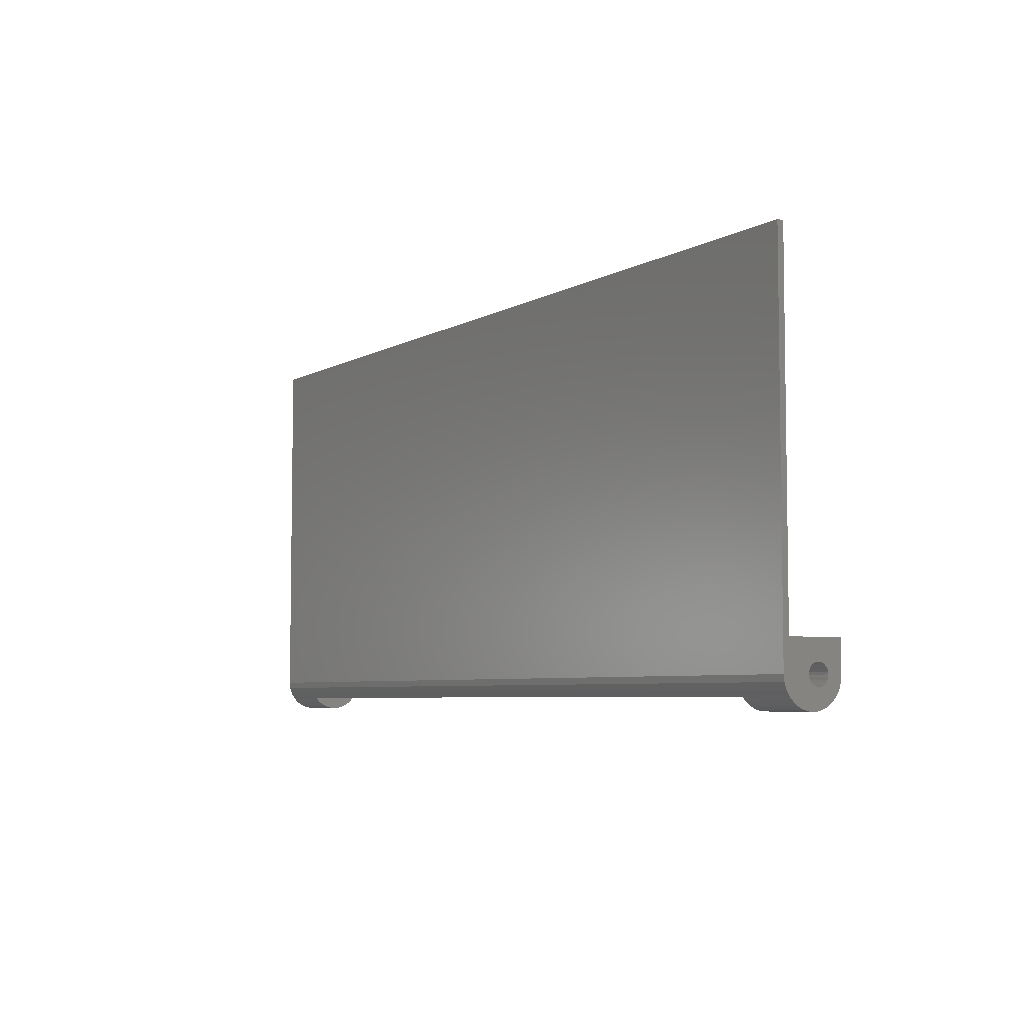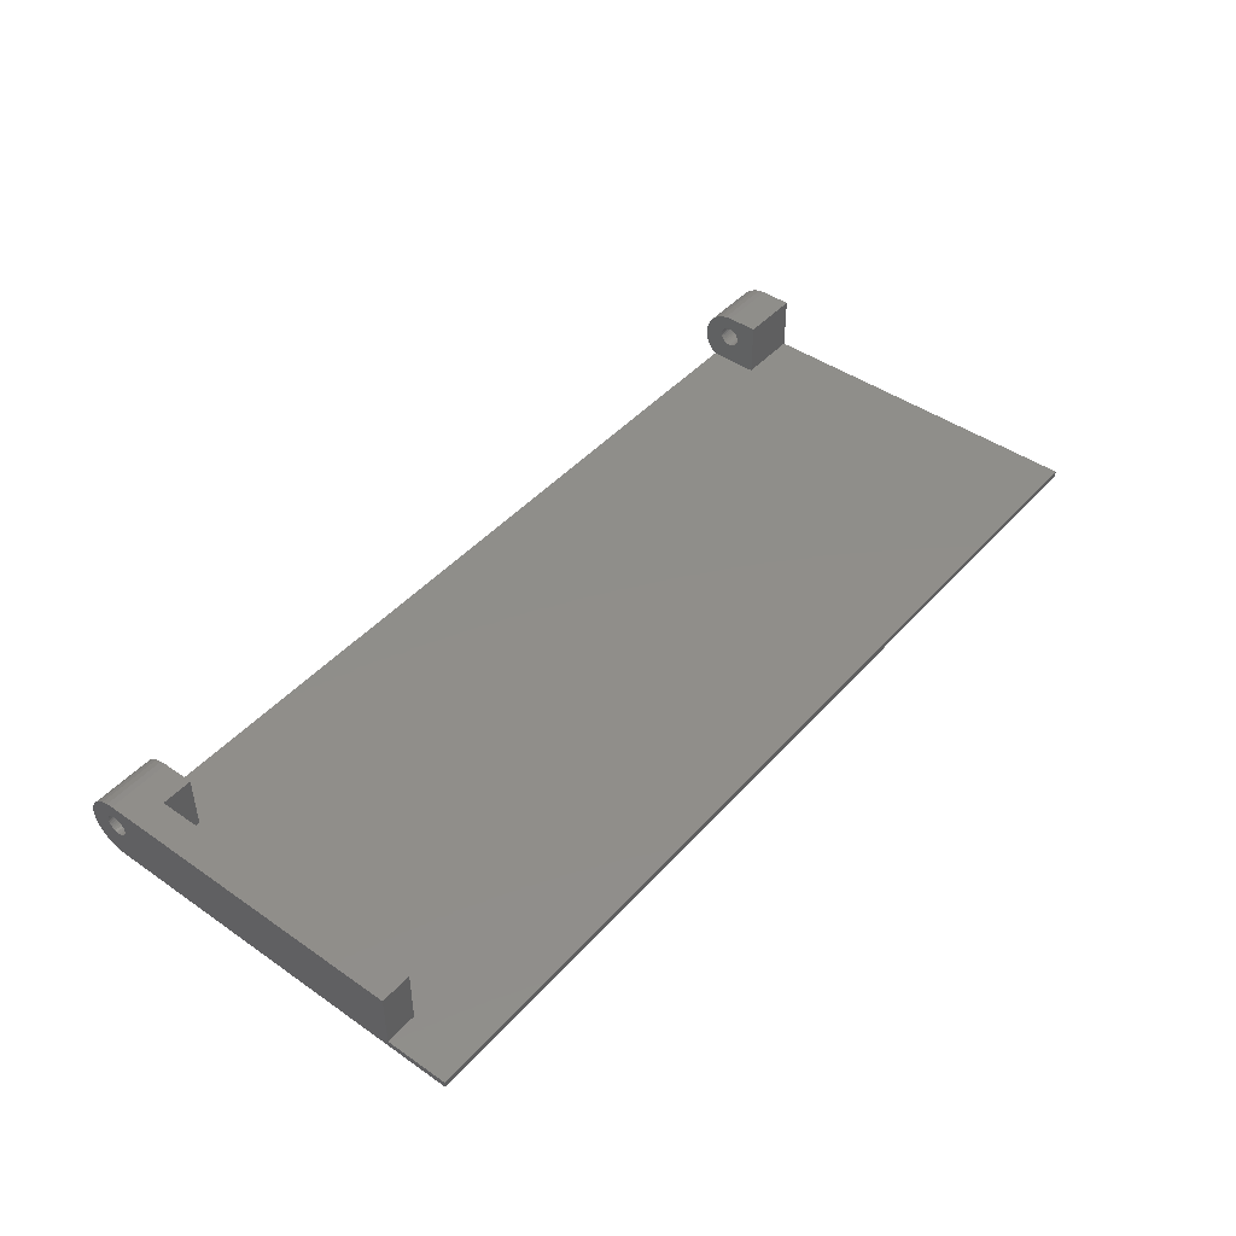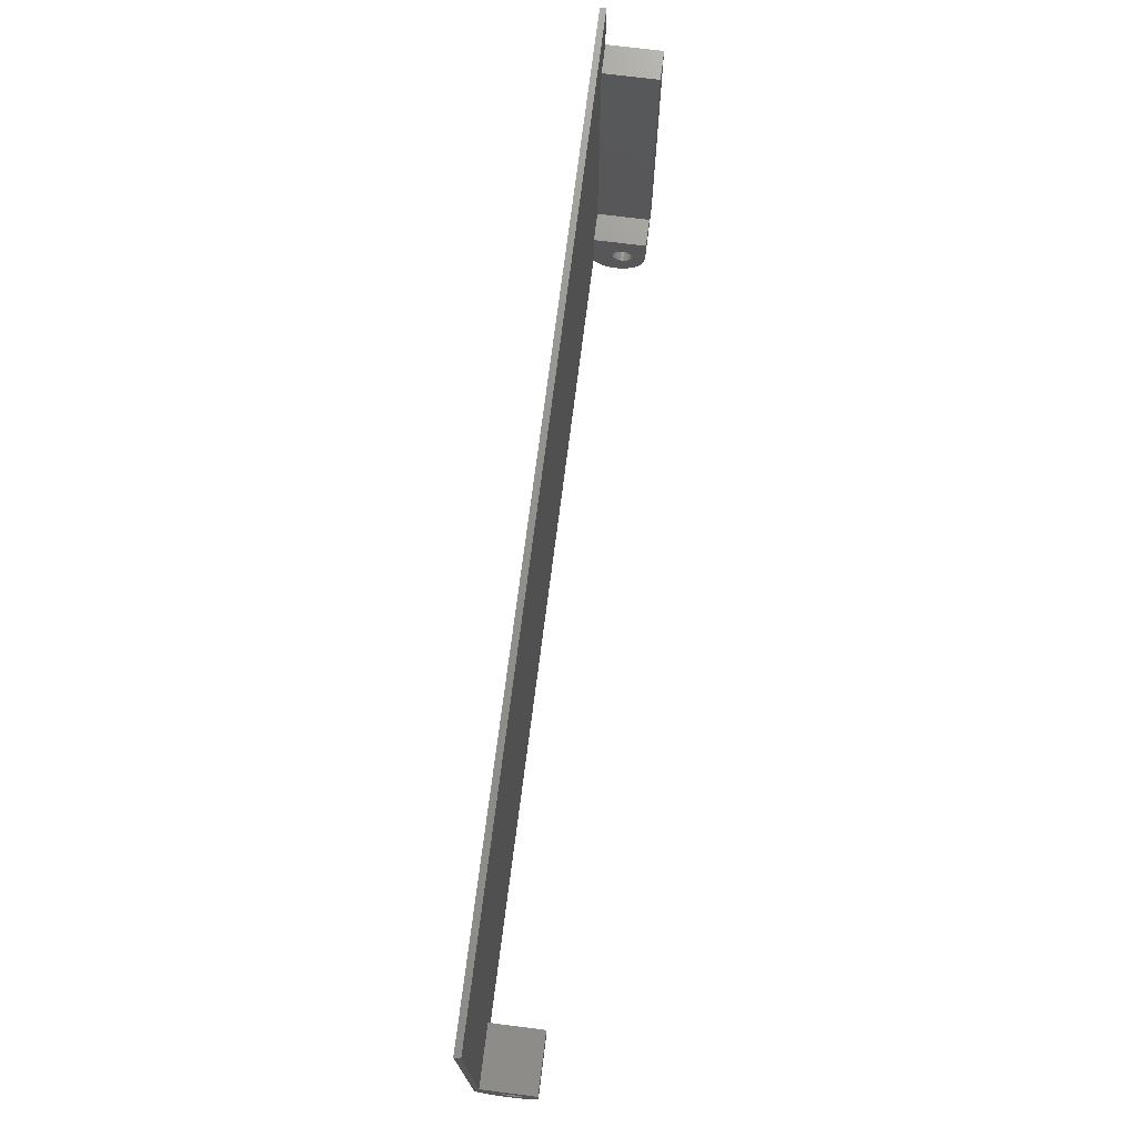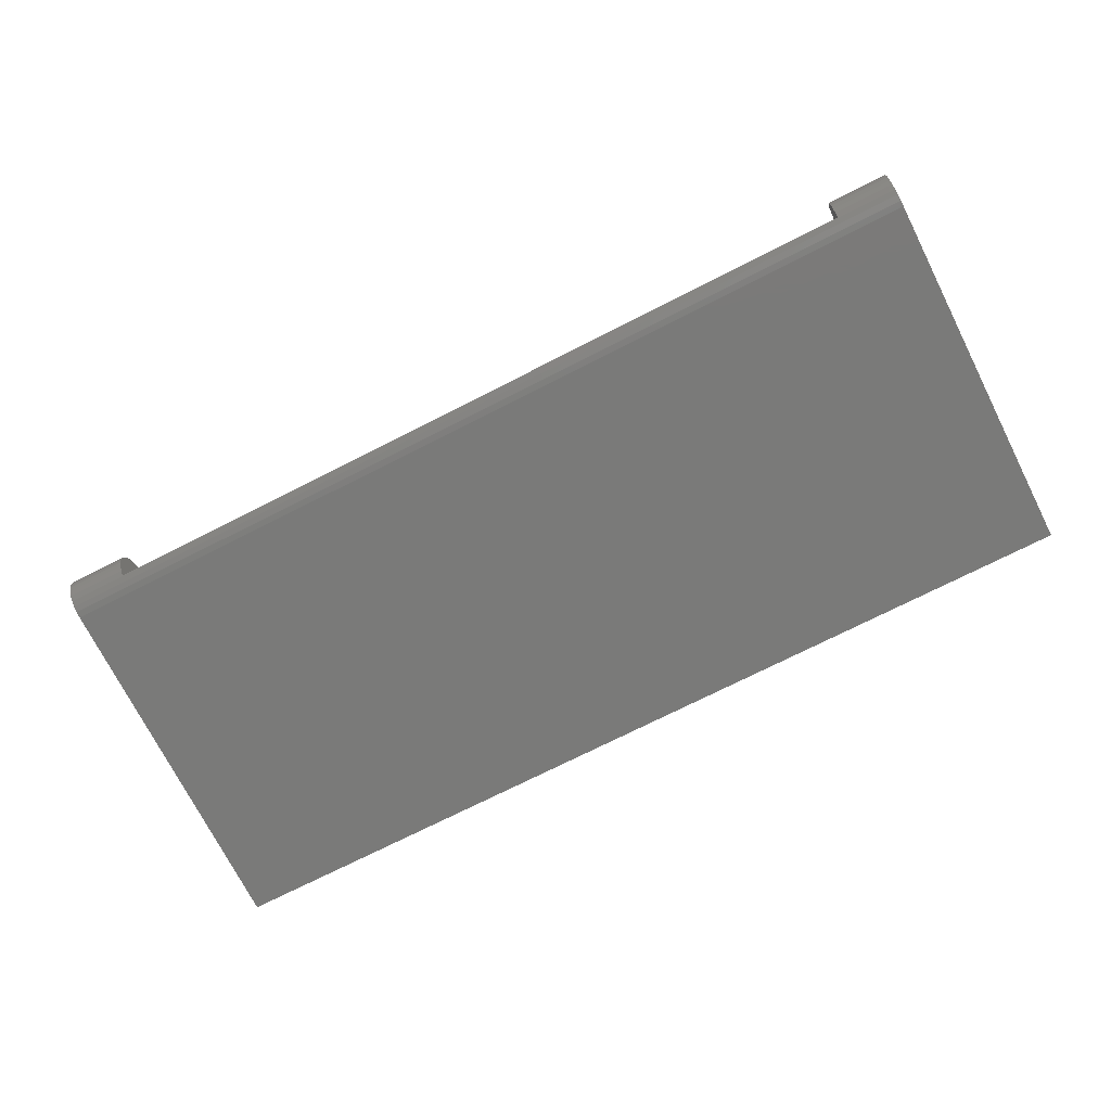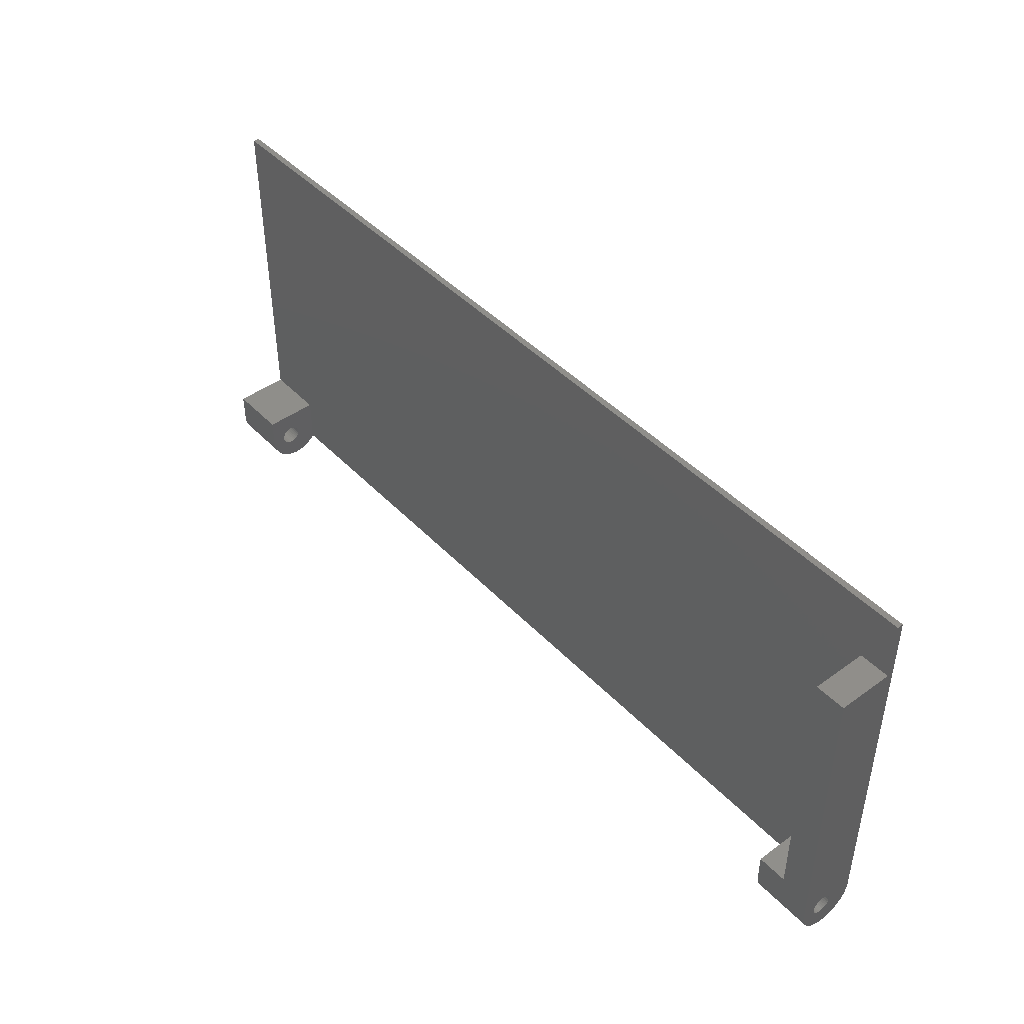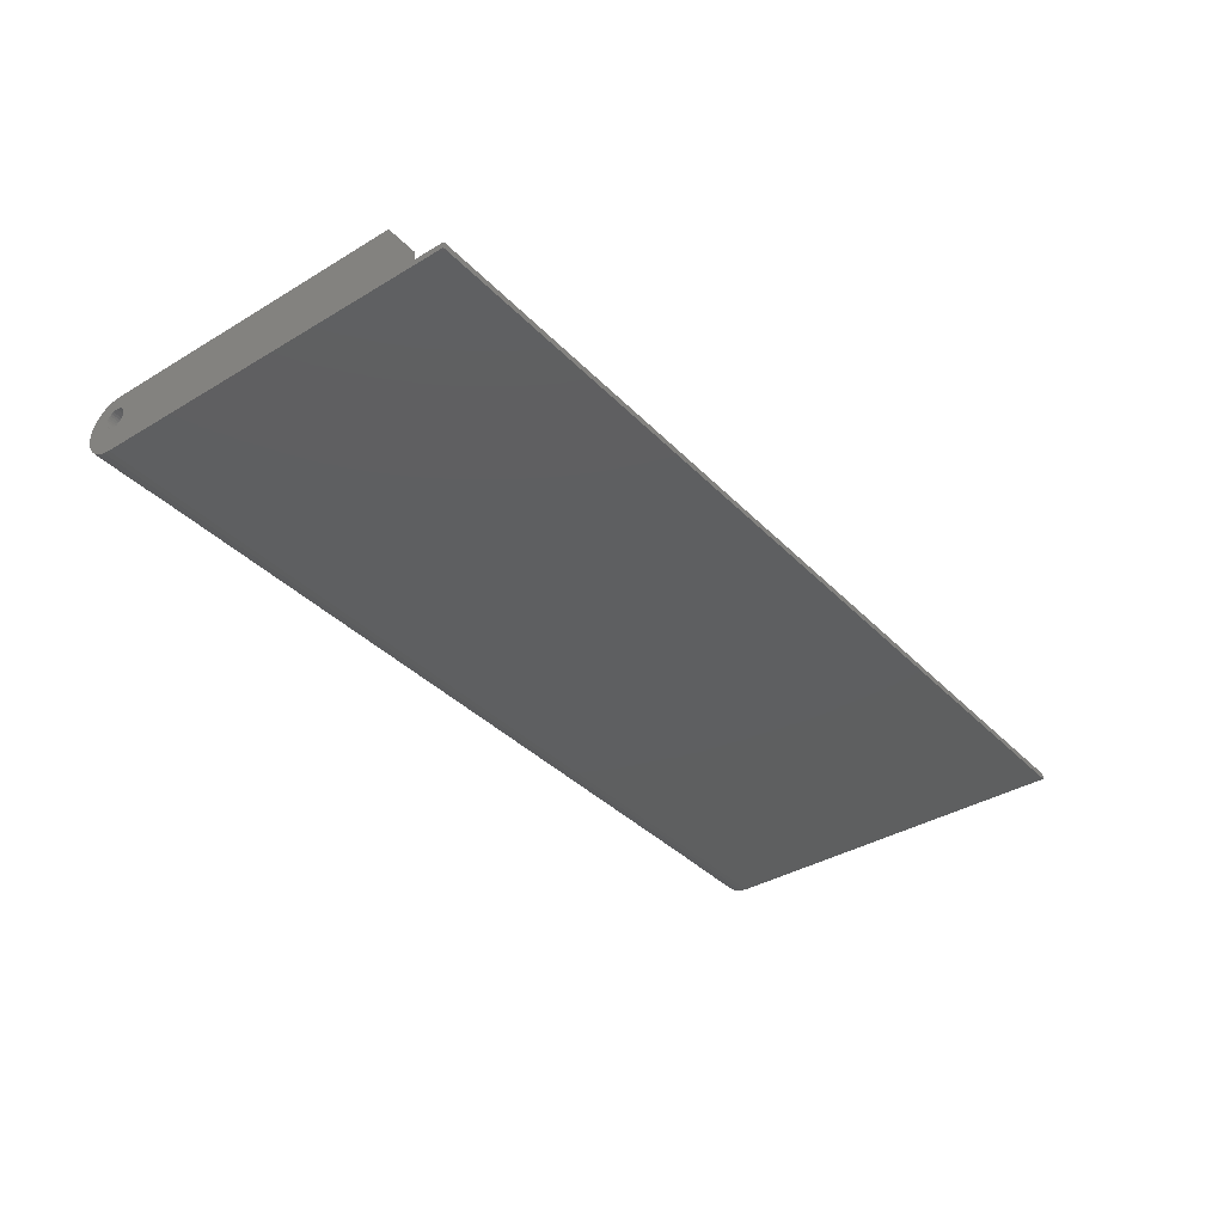
<metadata>
{"format":"stl","ext":"stl","renderer":"f3d","projection":"perspective","resolution":1024,"background":"white","views":[{"elev":-5.6,"azim":-121.6,"up":"+Y"},{"elev":44.9,"azim":128.8,"up":"+Z"},{"elev":72.4,"azim":-82.8,"up":"+Y"},{"elev":-73.1,"azim":26.9,"up":"+Z"},{"elev":44.6,"azim":49.9,"up":"+Y"},{"elev":-37.2,"azim":127.8,"up":"+Z"}]}
</metadata>
<code>
# stl→obj: 194 verts, 392 faces
v -153 0.02739 2.023
v -153 0.02739 0.9774
v -143 0.02739 0.9774
v -143 0.02739 2.023
v -153 0.2447 -0.04509
v -143 0.2447 -0.04509
v -153 0.2447 3.045
v -153 0.6699 4
v -153 1.284 4.846
v -153 2.061 5.545
v -153 2.966 6.068
v -153 3.96 6.391
v -153 5 6.5
v -153 5.691 4.053
v -153 10 6.5
v -153 6.263 1.362
v -153 10 -2.5
v -153 66.2 -2.5
v -153 66.2 -3.5
v -153 5 -3.5
v -153 5.999 3.875
v -153 3.383 1.975
v -153 3.309 2.322
v -153 3.96 -3.391
v -153 2.966 -3.068
v -153 2.061 -2.545
v -153 1.284 -1.846
v -153 0.6699 -1
v -153 3.309 2.678
v -153 4.647 0.8371
v -153 4.309 0.947
v -153 3.528 1.65
v -153 3.737 1.362
v -153 4.001 1.125
v -153 5 0.8
v -153 5.353 0.8371
v -153 6.263 3.638
v -153 6.617 1.975
v -153 6.472 1.65
v -153 6.691 2.678
v -153 6.691 2.322
v -153 5.691 0.947
v -153 5.999 1.125
v -153 6.617 3.025
v -153 6.472 3.35
v -153 5.353 4.163
v -153 3.528 3.35
v -153 3.737 3.638
v -153 5 4.2
v -153 4.647 4.163
v -153 4.309 4.053
v -153 4.001 3.875
v -153 3.383 3.025
v -143 0.2447 3.045
v -143 0.6699 -1
v -143 1.284 -1.846
v -143 10 -2.5
v -143 2.011 -2.5
v -143 5.353 0.8371
v -143 4.647 0.8371
v -143 4.309 0.947
v -143 3.96 6.391
v -143 5 6.5
v -143 2.966 6.068
v -143 2.061 5.545
v -143 1.284 4.846
v -143 0.6699 4
v -143 3.383 3.025
v -143 3.309 2.678
v -143 3.528 3.35
v -143 4.647 4.163
v -143 5 4.2
v -143 10 6.5
v -143 5.691 4.053
v -143 5.999 3.875
v -143 6.263 3.638
v -143 3.737 3.638
v -143 4.001 3.875
v -143 4.309 4.053
v -143 5.353 4.163
v -143 5 0.8
v -143 6.472 3.35
v -143 6.617 3.025
v -143 6.691 2.678
v -143 3.528 1.65
v -143 3.383 1.975
v -143 6.691 2.322
v -143 6.617 1.975
v -143 6.472 1.65
v -143 6.263 1.362
v -143 5.999 1.125
v -143 4.001 1.125
v -143 5.691 0.947
v -143 3.737 1.362
v -143 3.309 2.322
v -10 2.011 -2.5
v 2.524e-16 2.061 -2.545
v -10 1.284 -1.846
v 1.573e-16 1.284 -1.846
v 3.633e-16 2.966 -3.068
v 4.85e-16 3.96 -3.391
v 6.123e-16 5 -3.5
v 8.107e-15 66.2 -3.5
v 8.107e-15 66.2 -2.5
v -10 10 -2.5
v -5 10 -2.5
v -5 56.2 -2.5
v 6.882e-15 56.2 -2.5
v -10 0.2447 3.045
v -10 0.6699 4
v -10 0.02739 2.023
v -10 1.284 4.846
v -10 2.061 5.545
v -10 2.966 6.068
v -10 3.96 6.391
v -10 5 6.5
v -10 4.647 4.163
v -10 10 6.5
v -10 6.263 1.362
v -10 0.6699 -1
v -10 0.2447 -0.04509
v -10 0.02739 0.9774
v -10 5 4.2
v -10 3.309 2.322
v -10 3.383 1.975
v -10 3.528 1.65
v -10 3.737 1.362
v -10 4.001 1.125
v -10 4.309 0.947
v -10 5 0.8
v -10 4.647 0.8371
v -10 5.353 0.8371
v -10 5.691 0.947
v -10 5.691 4.053
v -10 5.999 3.875
v -10 6.617 1.975
v -10 6.472 1.65
v -10 6.691 2.322
v -10 5.999 1.125
v -10 6.691 2.678
v -10 6.617 3.025
v -10 6.472 3.35
v -10 6.263 3.638
v -10 5.353 4.163
v -10 4.309 4.053
v -10 3.737 3.638
v -10 4.001 3.875
v -10 3.528 3.35
v -10 3.383 3.025
v -10 3.309 2.678
v 8.203e-17 0.6699 -1
v 3.354e-18 0.02739 2.023
v 3.354e-18 0.02739 0.9774
v 2.997e-17 0.2447 -0.04509
v 5.69e-16 4.647 0.8371
v 5.276e-16 4.309 0.947
v 4.899e-16 4.001 1.125
v 4.143e-16 3.383 1.975
v 4.053e-16 3.309 2.322
v 4.85e-16 3.96 6.391
v 6.123e-16 5 6.5
v 3.633e-16 2.966 6.068
v 2.524e-16 2.061 5.545
v 1.573e-16 1.284 4.846
v 8.203e-17 0.6699 4
v 2.997e-17 0.2447 3.045
v 7.926e-16 6.472 1.65
v 4.053e-16 3.309 2.678
v 4.143e-16 3.383 3.025
v 4.576e-16 3.737 3.638
v 4.899e-16 4.001 3.875
v 4.32e-16 3.528 3.35
v 7.67e-16 6.263 1.362
v 6.123e-16 5 4.2
v 6.556e-16 5.353 4.163
v 6.882e-15 56.2 6.5
v 8.193e-16 6.691 2.678
v 8.193e-16 6.691 2.322
v 6.97e-16 5.691 4.053
v 7.347e-16 5.999 3.875
v 5.276e-16 4.309 4.053
v 5.69e-16 4.647 4.163
v 7.67e-16 6.263 3.638
v 7.926e-16 6.472 3.35
v 8.103e-16 6.617 3.025
v 7.347e-16 5.999 1.125
v 6.97e-16 5.691 0.947
v 6.556e-16 5.353 0.8371
v 4.576e-16 3.737 1.362
v 4.32e-16 3.528 1.65
v 6.123e-16 5 0.8
v 8.103e-16 6.617 1.975
v -5 56.2 6.5
v -5 10 6.5
f 1 2 3
f 4 1 3
f 3 2 5
f 6 3 5
f 2 1 5
f 5 1 7
f 5 7 8
f 5 8 9
f 5 9 10
f 5 10 11
f 5 11 12
f 5 12 13
f 14 13 15
f 16 15 17
f 17 18 19
f 17 19 20
f 14 15 21
f 17 20 5
f 22 5 23
f 5 24 25
f 5 25 26
f 5 26 27
f 5 27 28
f 5 29 23
f 30 17 31
f 5 22 32
f 5 32 33
f 5 33 34
f 5 34 17
f 34 31 17
f 35 17 30
f 36 17 35
f 21 15 37
f 38 15 39
f 40 15 41
f 36 42 17
f 41 15 38
f 42 43 17
f 39 15 16
f 43 16 17
f 44 15 40
f 45 15 44
f 37 15 45
f 46 13 14
f 47 13 48
f 49 13 46
f 50 13 49
f 51 13 50
f 52 13 51
f 48 13 52
f 5 13 47
f 5 47 53
f 5 53 29
f 24 5 20
f 7 1 4
f 54 7 4
f 6 55 56
f 57 6 58
f 58 6 56
f 59 6 57
f 60 61 6
f 62 6 63
f 64 6 62
f 65 6 64
f 66 6 65
f 67 6 66
f 54 6 67
f 4 6 54
f 3 6 4
f 68 6 69
f 70 6 68
f 71 72 73
f 63 6 70
f 74 75 73
f 75 76 73
f 63 77 78
f 63 79 73
f 63 78 79
f 79 71 73
f 72 80 73
f 80 74 73
f 81 60 6
f 73 82 57
f 73 76 82
f 83 84 57
f 85 86 6
f 84 87 57
f 87 88 57
f 88 89 57
f 89 90 57
f 90 91 57
f 61 92 6
f 91 93 57
f 93 59 57
f 81 6 59
f 92 94 6
f 94 85 6
f 86 95 6
f 82 83 57
f 69 6 95
f 70 77 63
f 6 5 28
f 55 6 28
f 55 28 27
f 56 55 27
f 27 26 56
f 96 26 97
f 98 97 99
f 58 26 96
f 56 26 58
f 96 97 98
f 26 25 97
f 97 25 100
f 25 24 100
f 100 24 101
f 24 20 101
f 101 20 102
f 20 19 102
f 102 19 103
f 19 18 103
f 103 18 104
f 105 106 18
f 18 17 57
f 96 18 57
f 58 96 57
f 96 105 18
f 107 108 18
f 106 107 18
f 108 104 18
f 17 15 57
f 57 15 73
f 15 13 63
f 73 15 63
f 13 12 62
f 63 13 62
f 12 11 64
f 62 12 64
f 11 10 65
f 64 11 65
f 10 9 66
f 65 10 66
f 9 8 67
f 66 9 67
f 8 7 54
f 67 8 54
f 69 95 29
f 29 95 23
f 68 69 53
f 53 69 29
f 70 68 47
f 47 68 53
f 77 70 48
f 48 70 47
f 78 77 52
f 52 77 48
f 79 78 51
f 51 78 52
f 71 79 50
f 50 79 51
f 72 71 49
f 49 71 50
f 80 72 46
f 46 72 49
f 74 80 14
f 14 80 46
f 75 74 21
f 21 74 14
f 76 75 37
f 37 75 21
f 45 82 76
f 37 45 76
f 44 83 82
f 45 44 82
f 40 84 83
f 44 40 83
f 87 84 40
f 41 87 40
f 88 87 41
f 38 88 41
f 89 88 38
f 39 89 38
f 90 89 39
f 16 90 39
f 91 90 16
f 43 91 16
f 93 91 43
f 42 93 43
f 59 93 42
f 36 59 42
f 81 59 36
f 35 81 36
f 60 81 35
f 30 60 35
f 61 60 30
f 31 61 30
f 92 61 31
f 34 92 31
f 94 92 34
f 33 94 34
f 94 33 85
f 85 33 32
f 85 32 86
f 86 32 22
f 86 22 95
f 95 22 23
f 109 110 111
f 111 110 112
f 111 112 113
f 111 113 114
f 111 114 115
f 111 115 116
f 117 116 118
f 119 118 105
f 111 105 96
f 111 96 98
f 111 98 120
f 111 120 121
f 111 121 122
f 117 118 123
f 111 124 125
f 111 125 126
f 111 126 127
f 111 127 128
f 111 128 105
f 128 129 105
f 130 105 131
f 132 105 130
f 133 105 132
f 134 118 135
f 136 118 137
f 138 118 136
f 133 139 105
f 137 118 119
f 139 119 105
f 140 118 138
f 141 118 140
f 142 118 141
f 143 118 142
f 135 118 143
f 144 118 134
f 123 118 144
f 145 116 117
f 146 111 147
f 111 116 145
f 111 145 147
f 148 111 146
f 149 111 148
f 111 149 150
f 111 150 124
f 131 105 129
f 151 120 98
f 99 151 98
f 152 153 154
f 99 152 151
f 151 152 154
f 97 152 99
f 100 152 97
f 101 152 100
f 102 152 101
f 155 152 102
f 156 157 152
f 158 159 152
f 104 108 103
f 160 152 161
f 162 152 160
f 163 152 162
f 164 152 163
f 165 152 164
f 166 152 165
f 167 103 108
f 168 152 159
f 169 152 168
f 170 171 161
f 172 152 169
f 167 173 103
f 161 152 172
f 174 175 176
f 177 178 176
f 179 180 176
f 161 171 181
f 175 179 176
f 161 181 182
f 161 174 176
f 161 182 174
f 180 183 176
f 183 184 176
f 184 185 176
f 185 177 176
f 172 170 161
f 103 173 102
f 173 186 102
f 186 187 102
f 187 188 102
f 189 190 152
f 188 191 102
f 191 155 102
f 156 152 155
f 190 158 152
f 157 189 152
f 108 192 167
f 108 178 192
f 108 176 178
f 107 193 108
f 108 193 176
f 106 194 107
f 107 194 193
f 105 118 106
f 106 118 194
f 109 111 152
f 166 109 152
f 111 122 153
f 152 111 153
f 153 122 121
f 154 153 121
f 154 121 120
f 151 154 120
f 118 116 161
f 194 118 161
f 176 194 161
f 193 194 176
f 116 115 160
f 161 116 160
f 115 114 162
f 160 115 162
f 114 113 163
f 162 114 163
f 113 112 164
f 163 113 164
f 112 110 165
f 164 112 165
f 110 109 166
f 165 110 166
f 158 125 159
f 159 125 124
f 168 159 150
f 150 159 124
f 169 168 149
f 149 168 150
f 172 169 148
f 148 169 149
f 170 172 146
f 146 172 148
f 171 170 147
f 147 170 146
f 181 171 145
f 145 171 147
f 182 181 117
f 117 181 145
f 174 182 123
f 123 182 117
f 175 174 144
f 144 174 123
f 179 175 134
f 134 175 144
f 180 179 135
f 135 179 134
f 183 180 143
f 143 180 135
f 142 184 183
f 143 142 183
f 141 185 184
f 142 141 184
f 140 177 185
f 141 140 185
f 178 177 140
f 138 178 140
f 192 178 138
f 136 192 138
f 167 192 136
f 137 167 136
f 173 167 137
f 119 173 137
f 186 173 119
f 139 186 119
f 187 186 139
f 133 187 139
f 188 187 133
f 132 188 133
f 191 188 132
f 130 191 132
f 155 191 130
f 131 155 130
f 156 155 131
f 129 156 131
f 157 156 129
f 128 157 129
f 189 157 128
f 127 189 128
f 189 127 190
f 190 127 126
f 190 126 158
f 158 126 125

</code>
